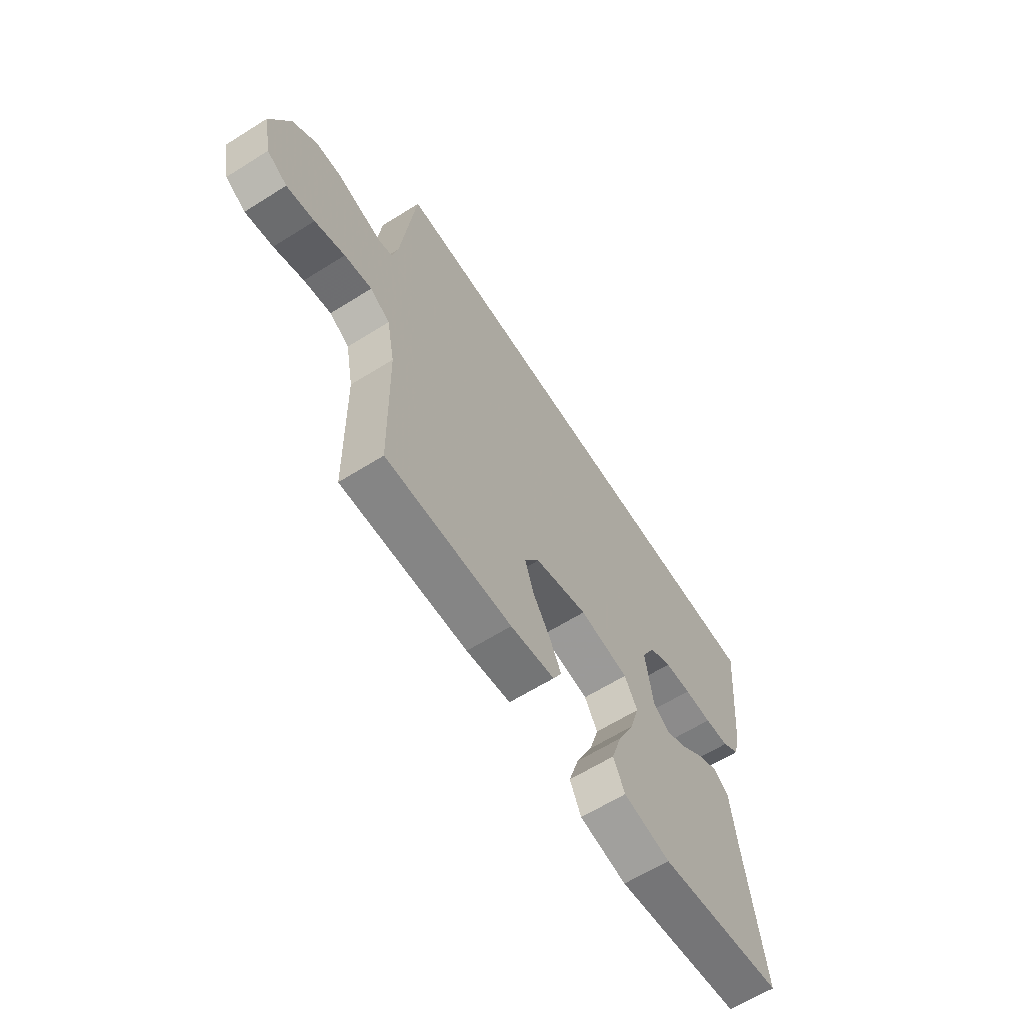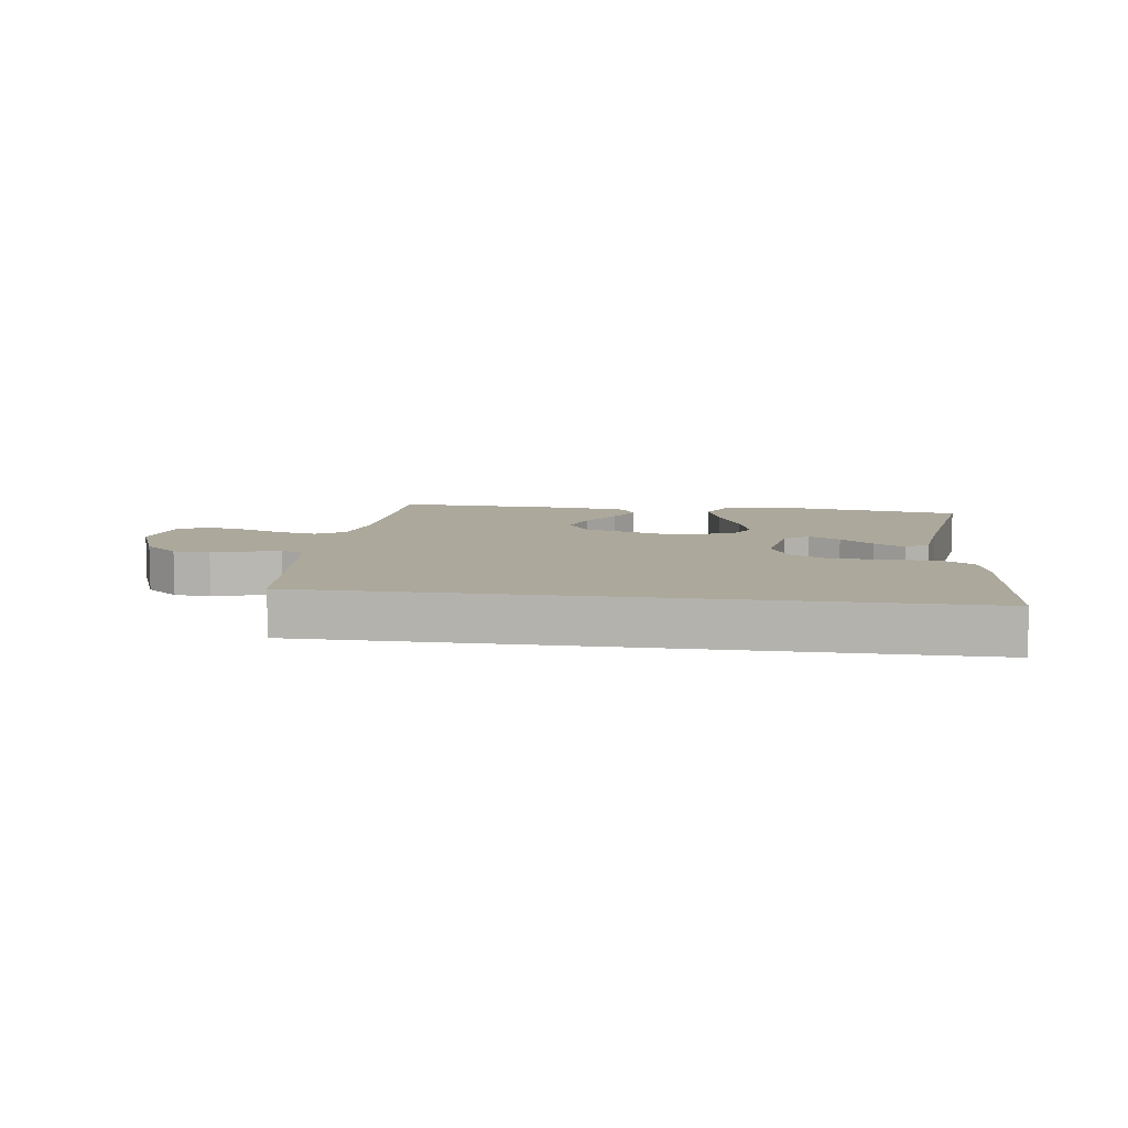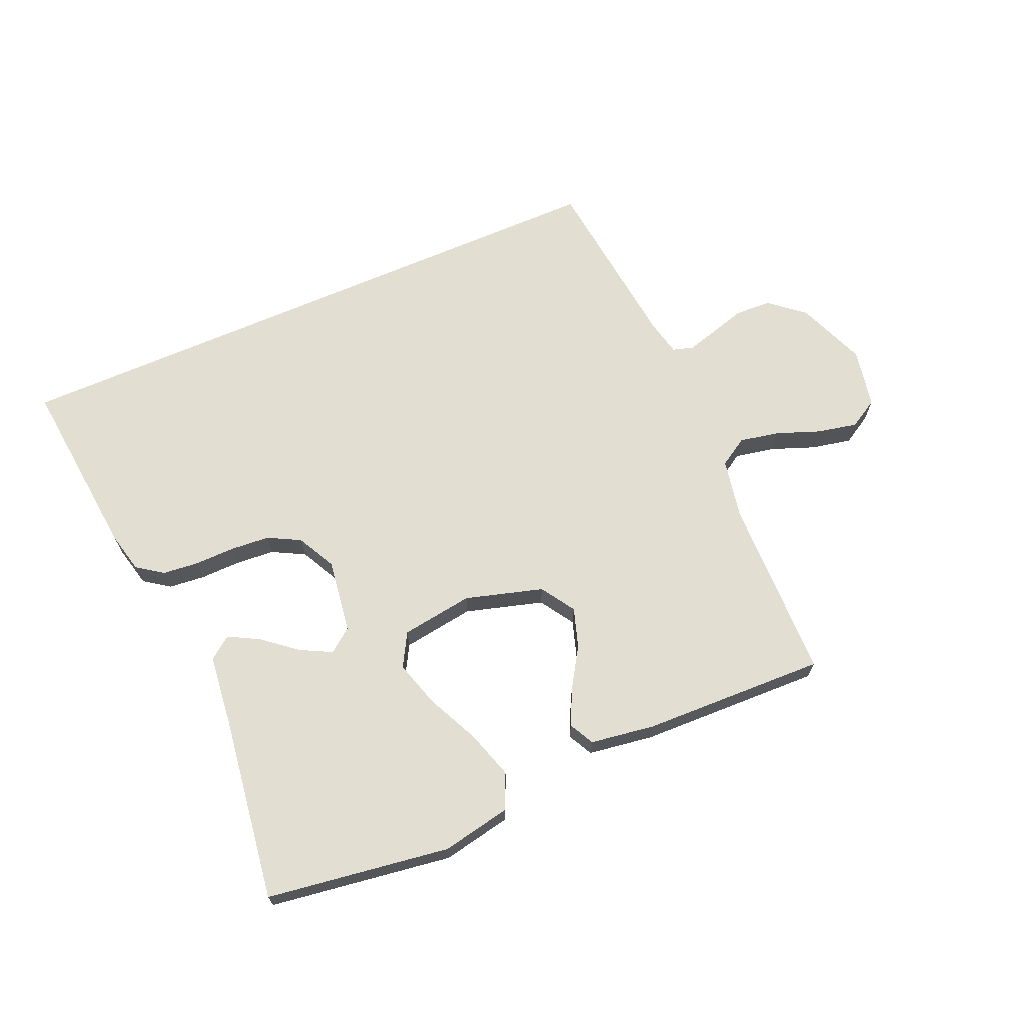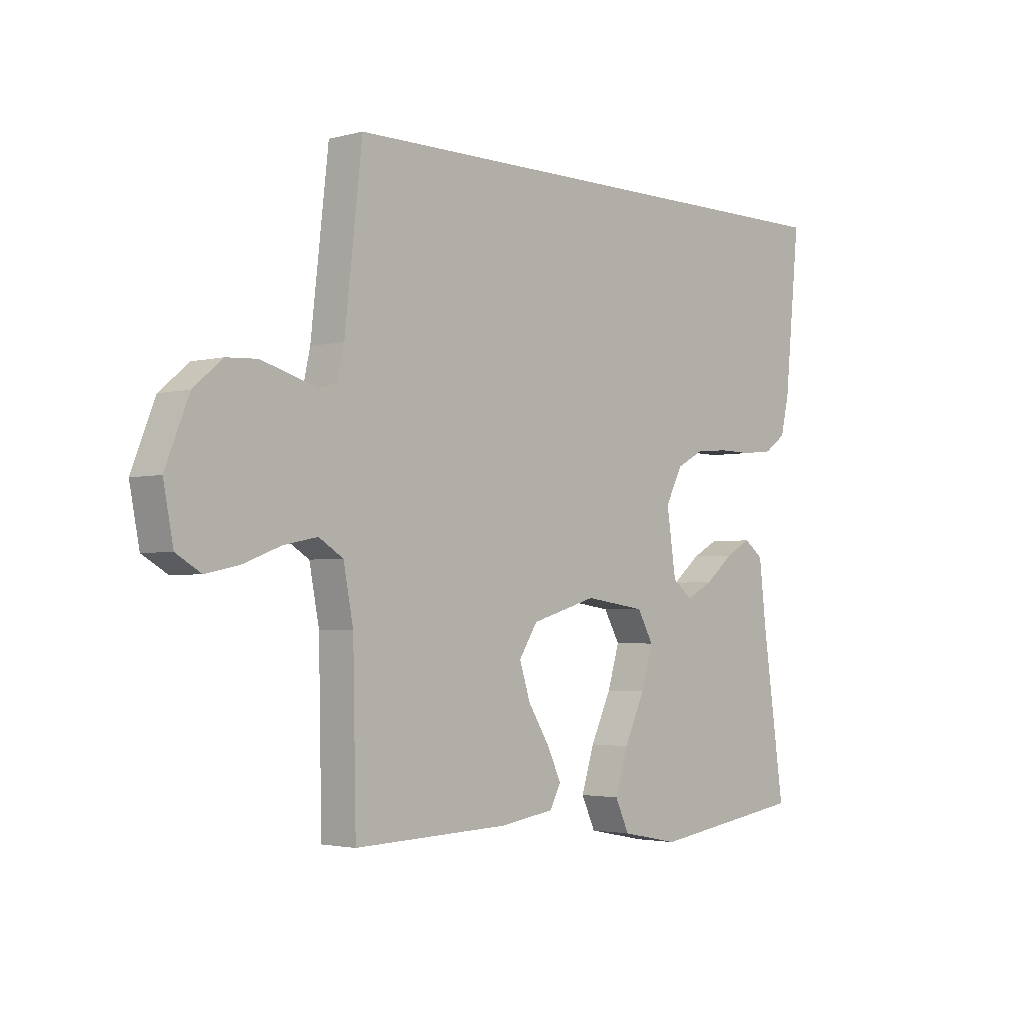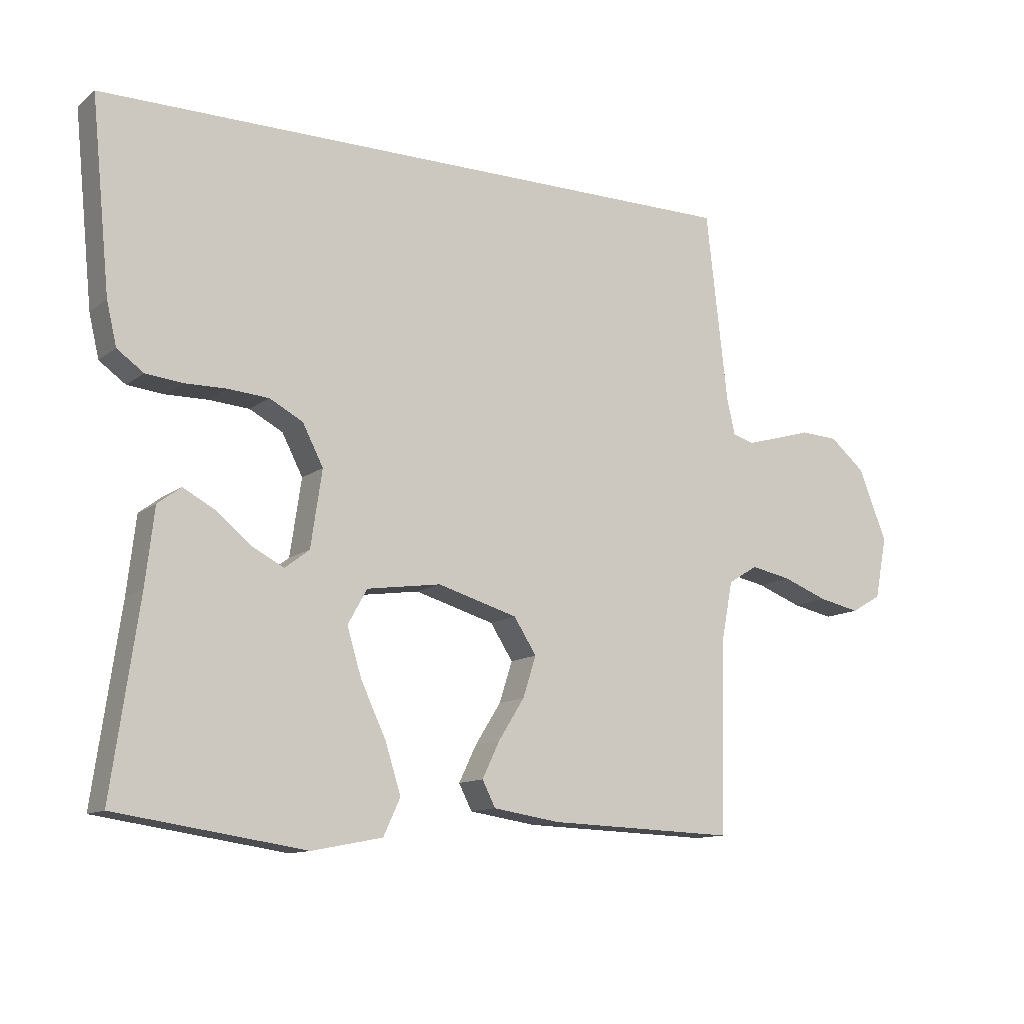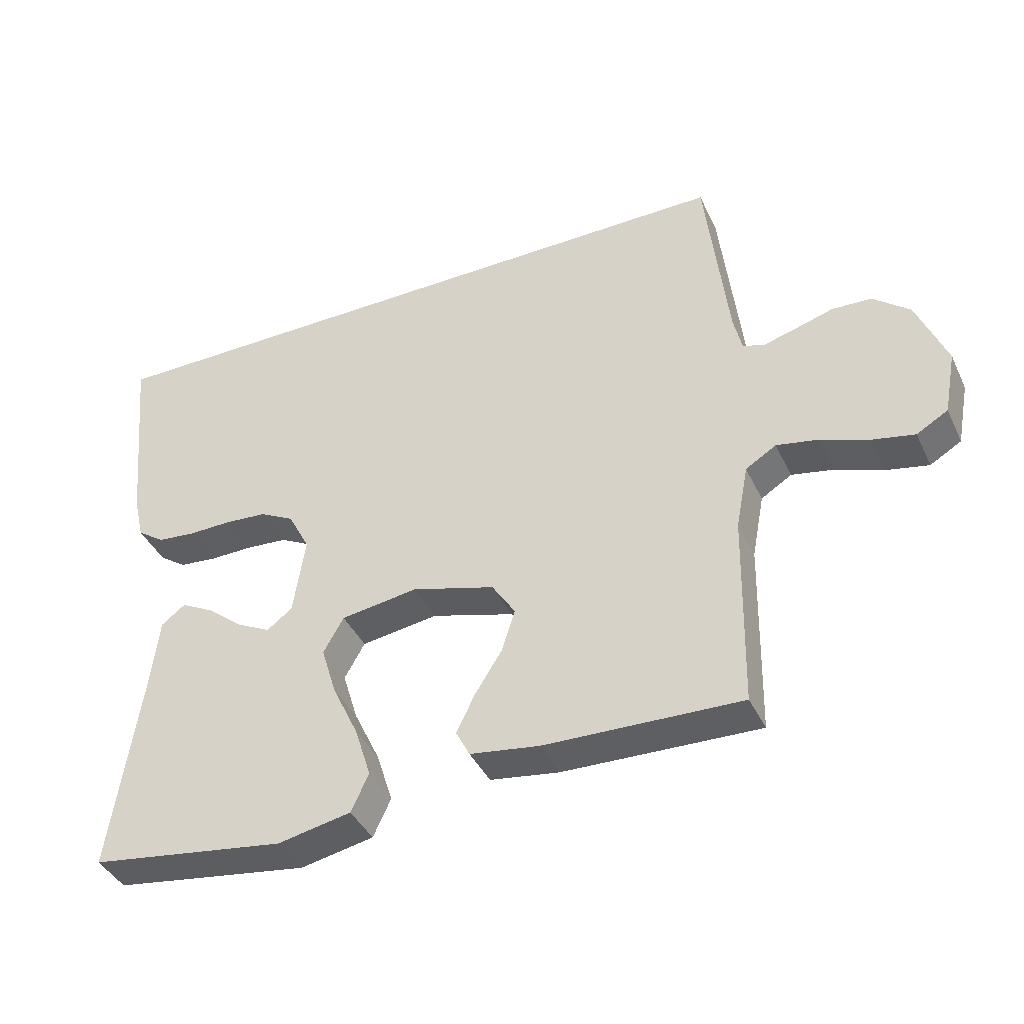
<metadata>
{"format":"obj","ext":"obj","renderer":"f3d","projection":"perspective","resolution":1024,"background":"white","views":[{"elev":-63.3,"azim":-57.6,"up":"+Z"},{"elev":8.5,"azim":7.9,"up":"+Y"},{"elev":67.8,"azim":156.5,"up":"+Y"},{"elev":-2.7,"azim":-47.4,"up":"+Z"},{"elev":-12.0,"azim":149.6,"up":"+Z"},{"elev":-40.7,"azim":-156.2,"up":"+Z"}]}
</metadata>
<code>
v 0.5 0.07 -0.5
v 0.2 0.07 -0.544
v 0.088 0.07 -0.522
v 0.061 0.07 -0.464
v 0.086 0.07 -0.385
v 0.126 0.07 -0.3
v 0.149 0.07 -0.224
v 0.118 0.07 -0.169
v 0 0.07 -0.152
v -0.127 0.07 -0.189
v -0.163 0.07 -0.245
v -0.142 0.07 -0.31
v -0.101 0.07 -0.375
v -0.073 0.07 -0.433
v -0.094 0.07 -0.474
v -0.2 0.07 -0.49
v -0.5 0.07 -0.5
v -0.506 0.07 -0.2
v -0.525 0.07 -0.101
v -0.572 0.07 -0.072
v -0.637 0.07 -0.085
v -0.708 0.07 -0.112
v -0.774 0.07 -0.126
v -0.822 0.07 -0.098
v -0.841 0.07 0
v -0.796 0.07 0.113
v -0.74 0.07 0.16
v -0.68 0.07 0.163
v -0.622 0.07 0.146
v -0.572 0.07 0.132
v -0.538 0.07 0.142
v -0.525 0.07 0.2
v -0.491 0.07 0.5
v 0.555 0.07 0.5
v 0.525 0.07 0.2
v 0.509 0.07 0.132
v 0.467 0.07 0.102
v 0.408 0.07 0.096
v 0.342 0.07 0.097
v 0.278 0.07 0.092
v 0.225 0.07 0.064
v 0.192 0.07 0
v 0.21 0.07 -0.121
v 0.249 0.07 -0.151
v 0.301 0.07 -0.124
v 0.356 0.07 -0.079
v 0.406 0.07 -0.052
v 0.443 0.07 -0.08
v 0.457 0.07 -0.2
v 0.5 0 -0.5
v 0.2 0 -0.544
v 0.088 0 -0.522
v 0.061 0 -0.464
v 0.086 0 -0.385
v 0.126 0 -0.3
v 0.149 0 -0.224
v 0.118 0 -0.169
v 0 0 -0.152
v -0.127 0 -0.189
v -0.163 0 -0.245
v -0.142 0 -0.31
v -0.101 0 -0.375
v -0.073 0 -0.433
v -0.094 0 -0.474
v -0.2 0 -0.49
v -0.5 0 -0.5
v -0.506 0 -0.2
v -0.525 0 -0.101
v -0.572 0 -0.072
v -0.637 0 -0.085
v -0.708 0 -0.112
v -0.774 0 -0.126
v -0.822 0 -0.098
v -0.841 0 0
v -0.796 0 0.113
v -0.74 0 0.16
v -0.68 0 0.163
v -0.622 0 0.146
v -0.572 0 0.132
v -0.538 0 0.142
v -0.525 0 0.2
v -0.491 0 0.5
v 0.555 0 0.5
v 0.525 0 0.2
v 0.509 0 0.132
v 0.467 0 0.102
v 0.408 0 0.096
v 0.342 0 0.097
v 0.278 0 0.092
v 0.225 0 0.064
v 0.192 0 0
v 0.21 0 -0.121
v 0.249 0 -0.151
v 0.301 0 -0.124
v 0.356 0 -0.079
v 0.406 0 -0.052
v 0.443 0 -0.08
v 0.457 0 -0.2
f 46 47 48 49
f 45 46 49 1
f 44 45 1 2
f 43 44 2 3
f 36 37 38 39
f 36 39 40
f 35 36 40
f 32 33 34 35
f 31 32 35 40
f 30 31 40 41
f 26 27 28 29
f 26 29 30
f 21 22 23 24
f 20 21 24 25
f 15 16 17 18
f 15 18 19
f 12 13 14 15
f 11 12 15 19
f 10 11 19 20
f 3 4 5 6
f 3 6 7
f 43 3 7
f 42 43 7 8
f 26 30 41 42
f 26 42 8 9
f 20 25 26
f 9 10 20 26
f 98 97 96 95
f 50 98 95 94
f 51 50 94 93
f 52 51 93 92
f 88 87 86 85
f 89 88 85
f 89 85 84
f 84 83 82 81
f 89 84 81 80
f 90 89 80 79
f 78 77 76 75
f 79 78 75
f 73 72 71 70
f 74 73 70 69
f 67 66 65 64
f 68 67 64
f 64 63 62 61
f 68 64 61 60
f 69 68 60 59
f 55 54 53 52
f 56 55 52
f 56 52 92
f 57 56 92 91
f 91 90 79 75
f 58 57 91 75
f 75 74 69
f 75 69 59 58
f 1 50 51 2
f 2 51 52 3
f 3 52 53 4
f 4 53 54 5
f 5 54 55 6
f 6 55 56 7
f 7 56 57 8
f 8 57 58 9
f 9 58 59 10
f 10 59 60 11
f 11 60 61 12
f 12 61 62 13
f 13 62 63 14
f 14 63 64 15
f 15 64 65 16
f 16 65 66 17
f 17 66 67 18
f 18 67 68 19
f 19 68 69 20
f 20 69 70 21
f 21 70 71 22
f 22 71 72 23
f 23 72 73 24
f 24 73 74 25
f 25 74 75 26
f 26 75 76 27
f 27 76 77 28
f 28 77 78 29
f 29 78 79 30
f 30 79 80 31
f 31 80 81 32
f 32 81 82 33
f 33 82 83 34
f 34 83 84 35
f 35 84 85 36
f 36 85 86 37
f 37 86 87 38
f 38 87 88 39
f 39 88 89 40
f 40 89 90 41
f 41 90 91 42
f 42 91 92 43
f 43 92 93 44
f 44 93 94 45
f 45 94 95 46
f 46 95 96 47
f 47 96 97 48
f 48 97 98 49
f 49 98 50 1

</code>
